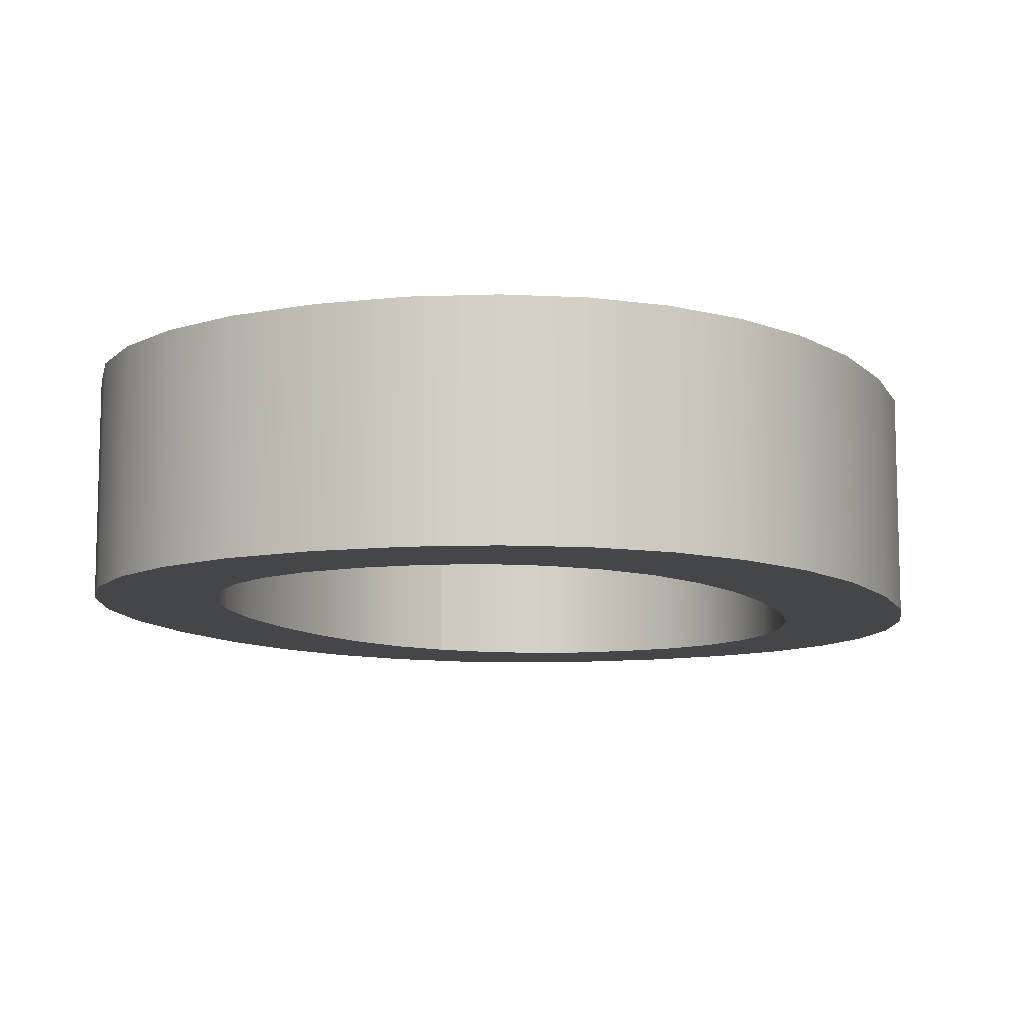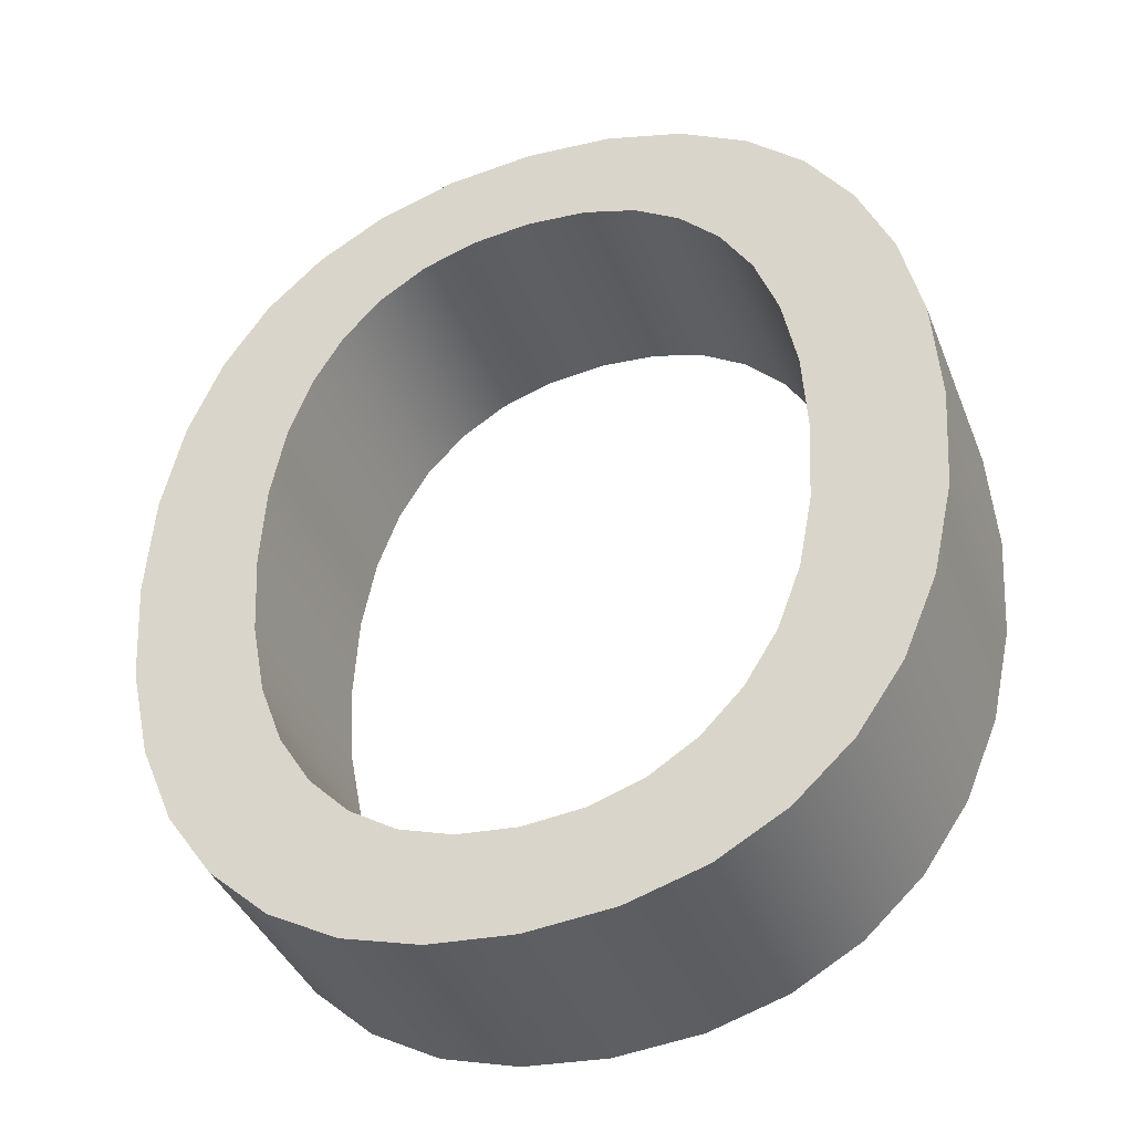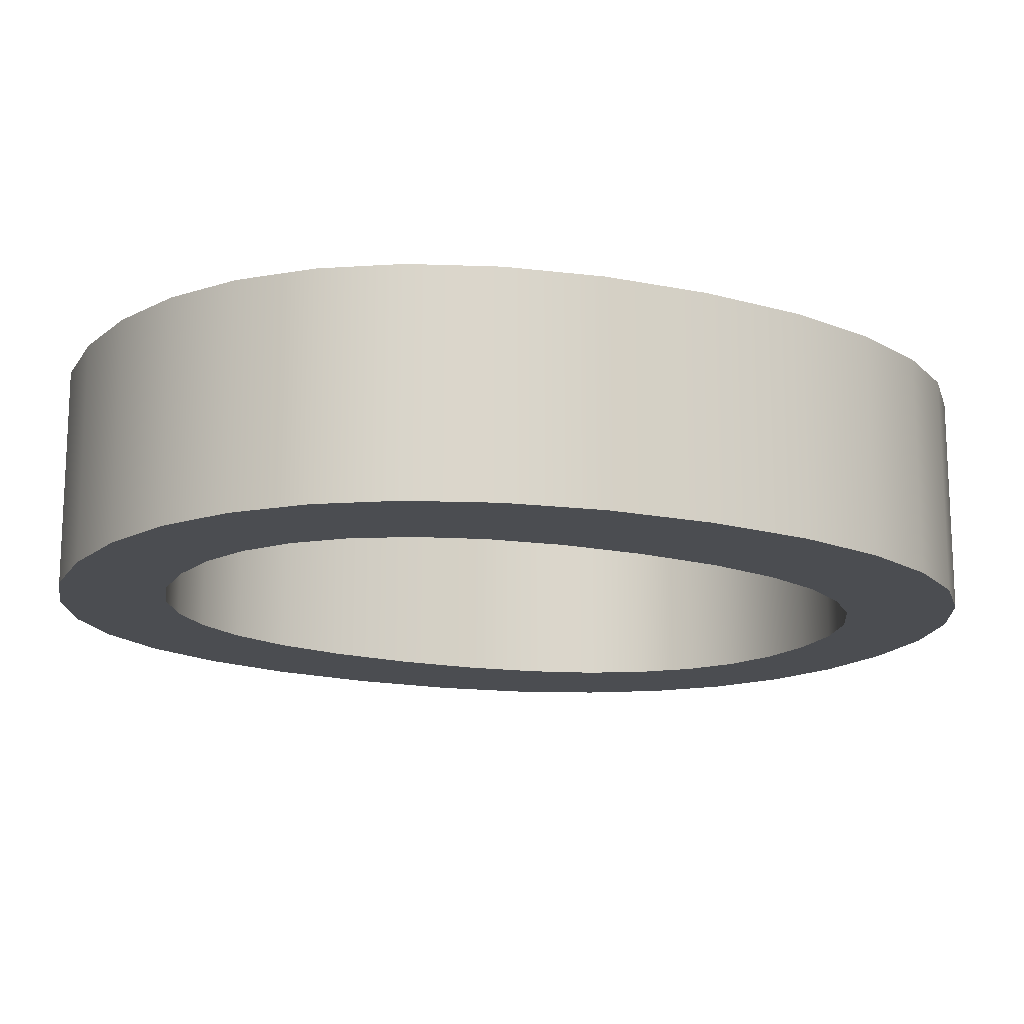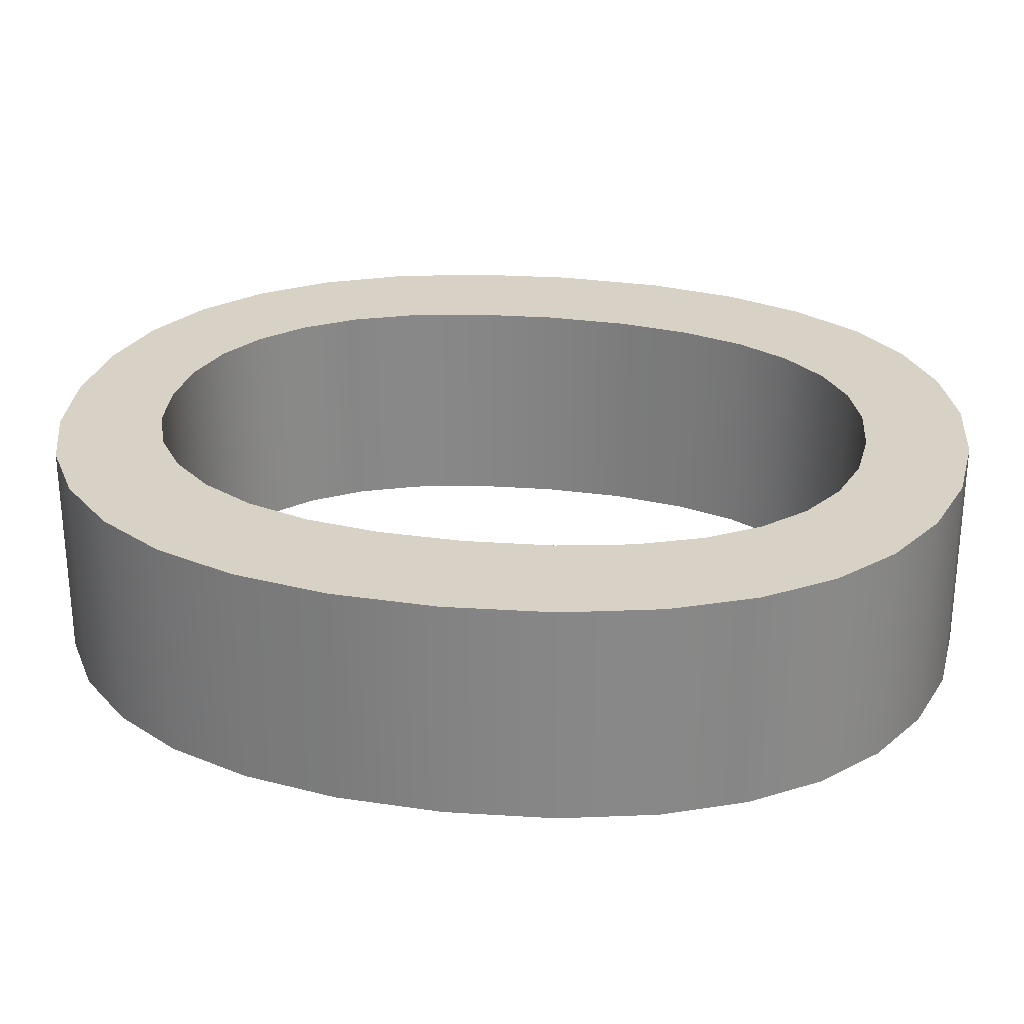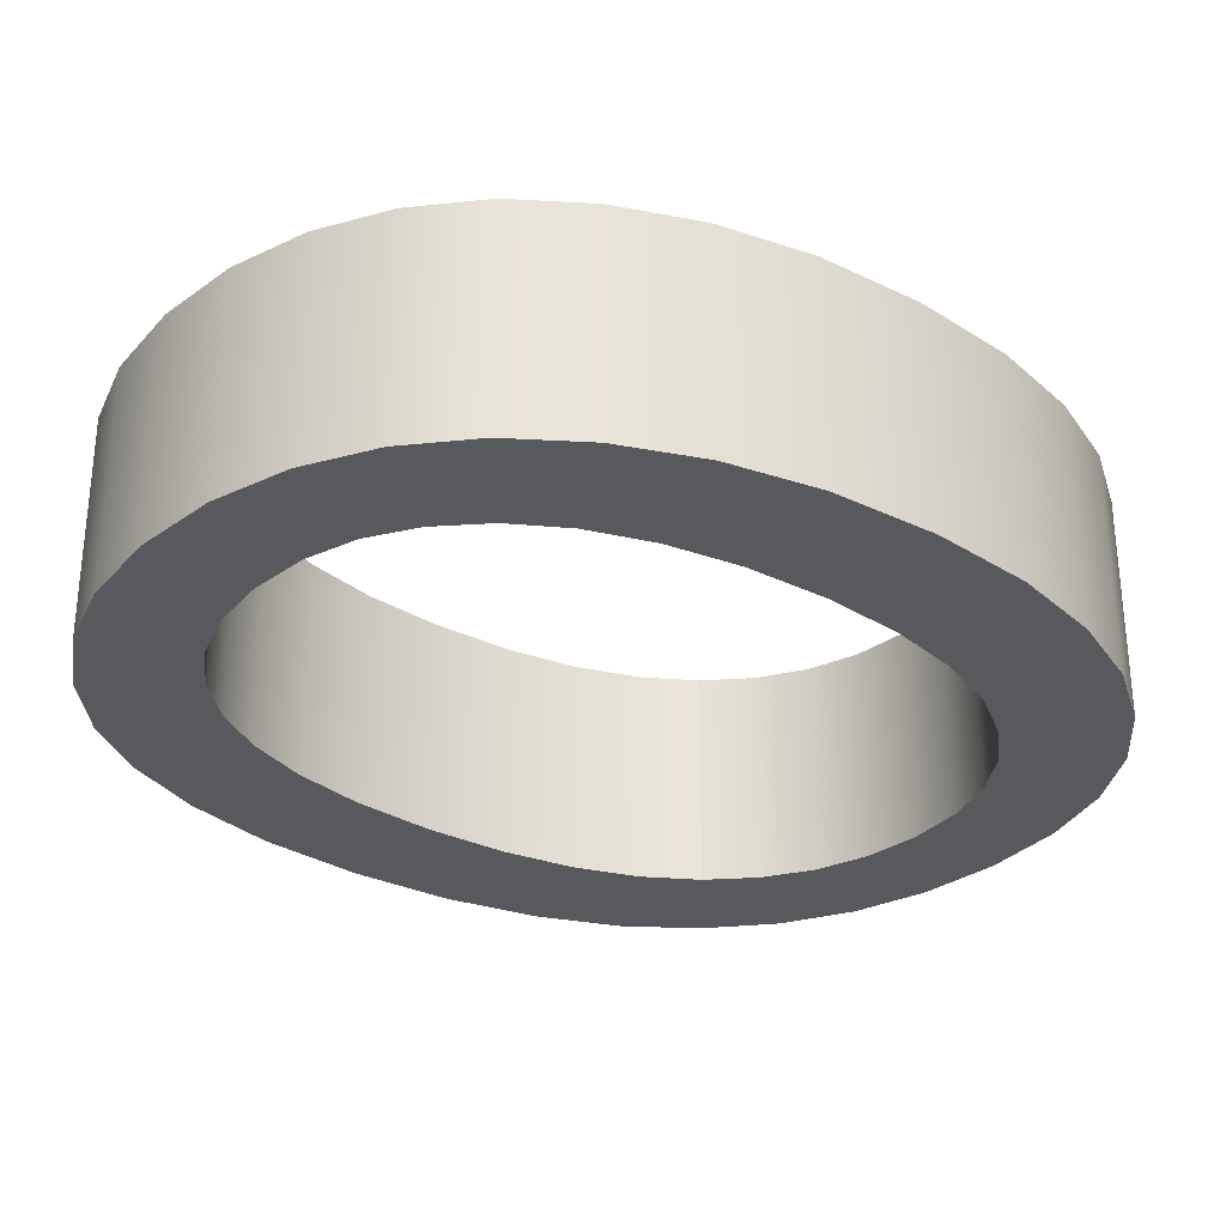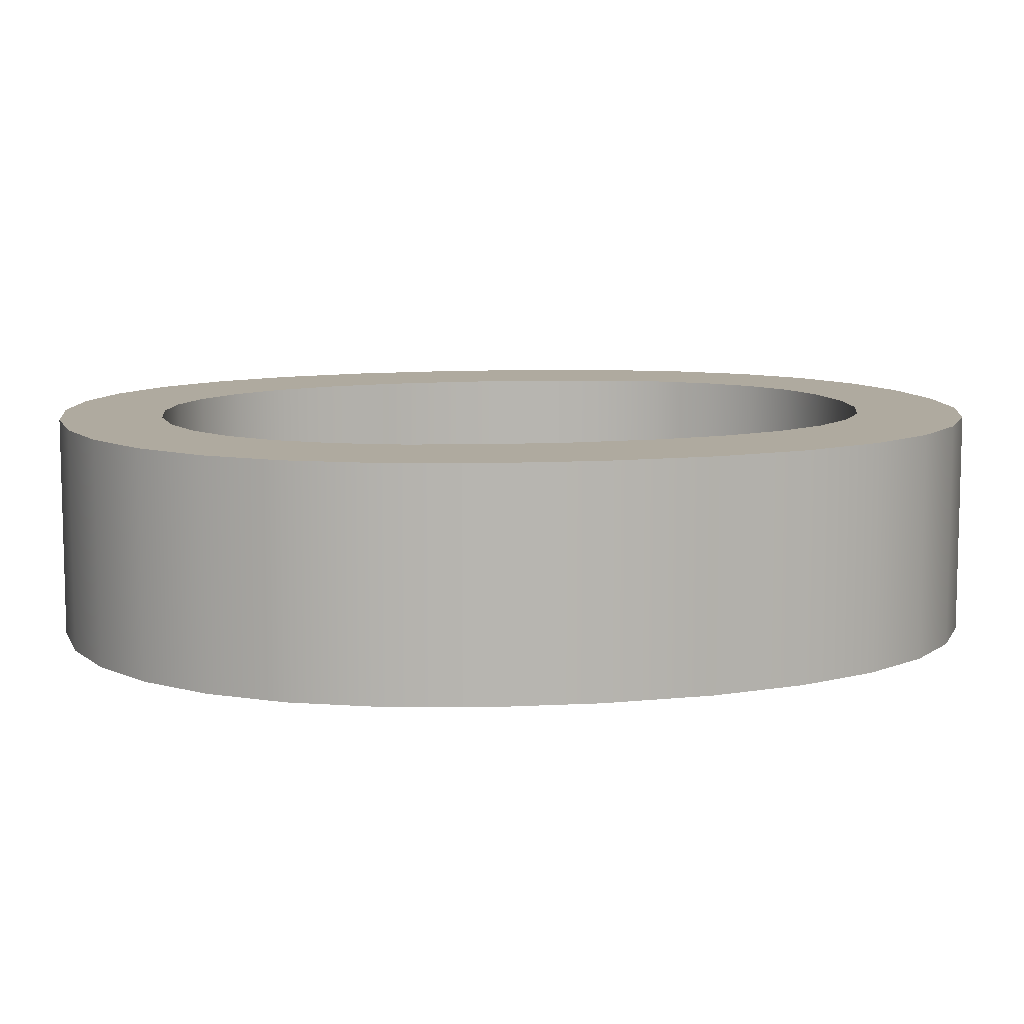
<metadata>
{"format":"obj","ext":"obj","renderer":"f3d","projection":"perspective","resolution":1024,"background":"white","views":[{"elev":-9.9,"azim":-158.1,"up":"+Z"},{"elev":-39.4,"azim":-159.6,"up":"+Y"},{"elev":-15.8,"azim":63.0,"up":"+Z"},{"elev":27.6,"azim":99.3,"up":"+Z"},{"elev":-30.2,"azim":-128.8,"up":"+Z"},{"elev":9.4,"azim":78.2,"up":"+Z"}]}
</metadata>
<code>
o mesh86/mesh86-geometry#mesh86-geometry
v -0.1439 -0.5574 0.1476
v -0.1025 -0.5602 0.1476
v -0.1357 -0.5651 0.1476
v -0.111 -0.5594 0.1476
v -0.06123 -0.5574 0.1476
v -0.1439 -0.5574 0.1791
v -0.1185 -0.5569 0.1476
v -0.1025 -0.5602 0.1791
v -0.06973 -0.5652 0.1476
v -0.09404 -0.5594 0.1476
v -0.1357 -0.5651 0.1791
v -0.1505 -0.5479 0.1476
v -0.111 -0.5594 0.1791
v -0.09404 -0.5594 0.1791
v -0.126 -0.5705 0.1476
v -0.06973 -0.5652 0.1791
v -0.08649 -0.5569 0.1476
v -0.1505 -0.5479 0.1791
v -0.1252 -0.5527 0.1476
v -0.1185 -0.5569 0.1791
v -0.06123 -0.5574 0.1791
v -0.07954 -0.5707 0.1476
v -0.07954 -0.5707 0.1791
v -0.08649 -0.5569 0.1791
v -0.05462 -0.5479 0.1476
v -0.126 -0.5705 0.1791
v -0.1553 -0.5364 0.1476
v -0.1309 -0.5468 0.1476
v -0.115 -0.5738 0.1476
v -0.05462 -0.5479 0.1791
v -0.07985 -0.5527 0.1791
v -0.07985 -0.5527 0.1476
v -0.1252 -0.5527 0.1791
v -0.1553 -0.5364 0.1791
v -0.1309 -0.5468 0.1791
v -0.09054 -0.5739 0.1476
v -0.09054 -0.5739 0.1791
v -0.115 -0.5738 0.1791
v -0.07412 -0.5468 0.1476
v -0.04978 -0.5363 0.1791
v -0.1583 -0.5231 0.1476
v -0.1356 -0.5394 0.1476
v -0.1356 -0.5394 0.1791
v -0.1026 -0.5749 0.1476
v -0.07412 -0.5468 0.1791
v -0.04978 -0.5363 0.1476
v -0.1583 -0.5231 0.1791
v -0.1389 -0.5304 0.1476
v -0.1026 -0.5749 0.1791
v -0.0695 -0.5394 0.1476
v -0.0468 -0.523 0.1791
v -0.0695 -0.5394 0.1791
v -0.1389 -0.5304 0.1791
v -0.1593 -0.5082 0.1476
v -0.1409 -0.52 0.1476
v -0.0662 -0.5304 0.1476
v -0.0468 -0.523 0.1476
v -0.0662 -0.5304 0.1791
v -0.1409 -0.52 0.1791
v -0.1593 -0.5082 0.1791
v -0.04581 -0.5082 0.1791
v -0.06422 -0.52 0.1791
v -0.1583 -0.493 0.1476
v -0.1415 -0.5082 0.1476
v -0.1415 -0.5082 0.1791
v -0.06422 -0.52 0.1476
v -0.04581 -0.5082 0.1476
v -0.1583 -0.493 0.1791
v -0.04682 -0.493 0.1791
v -0.06356 -0.5082 0.1791
v -0.06356 -0.5082 0.1476
v -0.1409 -0.4963 0.1791
v -0.1553 -0.4797 0.1476
v -0.1409 -0.4963 0.1476
v -0.04682 -0.493 0.1476
v -0.1388 -0.4858 0.1791
v -0.1553 -0.4797 0.1791
v -0.1388 -0.4858 0.1476
v -0.06425 -0.4961 0.1476
v -0.04986 -0.4796 0.1791
v -0.06425 -0.4961 0.1791
v -0.1504 -0.4684 0.1476
v -0.1355 -0.4767 0.1476
v -0.06632 -0.4856 0.1476
v -0.04986 -0.4796 0.1476
v -0.06632 -0.4856 0.1791
v -0.1355 -0.4767 0.1791
v -0.1504 -0.4684 0.1791
v -0.05473 -0.4682 0.1791
v -0.06964 -0.4766 0.1791
v -0.1439 -0.4587 0.1476
v -0.131 -0.4693 0.1476
v -0.131 -0.4693 0.1791
v -0.06964 -0.4766 0.1476
v -0.05473 -0.4682 0.1476
v -0.1439 -0.4587 0.1791
v -0.1253 -0.4634 0.1476
v -0.06123 -0.4587 0.1791
v -0.07407 -0.4693 0.1791
v -0.07407 -0.4693 0.1476
v -0.1253 -0.4634 0.1791
v -0.1357 -0.4512 0.1791
v -0.1187 -0.4593 0.1476
v -0.06123 -0.4587 0.1476
v -0.07968 -0.4635 0.1791
v -0.1187 -0.4593 0.1791
v -0.1357 -0.4512 0.1476
v -0.1112 -0.4568 0.1791
v -0.1112 -0.4568 0.1476
v -0.07968 -0.4635 0.1476
v -0.06929 -0.4514 0.1476
v -0.08635 -0.4594 0.1791
v -0.126 -0.4457 0.1791
v -0.1025 -0.456 0.1791
v -0.08635 -0.4594 0.1476
v -0.06929 -0.4514 0.1791
v -0.09398 -0.4569 0.1476
v -0.09398 -0.4569 0.1791
v -0.126 -0.4457 0.1476
v -0.07898 -0.4459 0.1791
v -0.1025 -0.456 0.1476
v -0.07898 -0.4459 0.1476
v -0.1149 -0.4424 0.1791
v -0.09014 -0.4424 0.1791
v -0.1149 -0.4424 0.1476
v -0.09014 -0.4424 0.1476
v -0.1026 -0.4413 0.1791
v -0.1026 -0.4413 0.1476
f 1 2 3
f 2 1 4
f 3 2 1
f 4 1 2
f 5 3 2
f 2 3 5
f 3 6 1
f 1 6 3
f 4 1 7
f 7 1 4
f 4 8 2
f 2 8 4
f 9 3 5
f 5 3 9
f 5 2 10
f 10 2 5
f 6 3 11
f 11 3 6
f 6 12 1
f 1 12 6
f 7 1 12
f 12 1 7
f 7 13 4
f 4 13 7
f 8 4 13
f 13 4 8
f 14 2 8
f 8 2 14
f 9 15 3
f 3 15 9
f 5 16 9
f 9 16 5
f 2 14 10
f 10 14 2
f 5 10 17
f 17 10 5
f 15 11 3
f 3 11 15
f 8 6 11
f 11 6 8
f 12 6 18
f 18 6 12
f 7 12 19
f 19 12 7
f 13 7 20
f 20 7 13
f 6 8 13
f 13 8 6
f 8 21 14
f 14 21 8
f 22 15 9
f 9 15 22
f 16 5 21
f 21 5 16
f 23 9 16
f 16 9 23
f 24 10 14
f 14 10 24
f 10 24 17
f 17 24 10
f 5 17 25
f 25 17 5
f 11 15 26
f 26 15 11
f 11 21 8
f 8 21 11
f 6 20 18
f 18 20 6
f 18 27 12
f 12 27 18
f 19 12 28
f 28 12 19
f 19 20 7
f 7 20 19
f 6 13 20
f 20 13 6
f 14 21 24
f 24 21 14
f 22 29 15
f 15 29 22
f 9 23 22
f 22 23 9
f 5 30 21
f 21 30 5
f 11 16 21
f 21 16 11
f 26 23 16
f 16 23 26
f 31 17 24
f 24 17 31
f 25 17 32
f 32 17 25
f 30 5 25
f 25 5 30
f 29 26 15
f 15 26 29
f 26 16 11
f 11 16 26
f 18 20 33
f 33 20 18
f 27 18 34
f 34 18 27
f 28 12 27
f 27 12 28
f 35 19 28
f 28 19 35
f 20 19 33
f 33 19 20
f 24 21 30
f 30 21 24
f 36 29 22
f 22 29 36
f 37 22 23
f 23 22 37
f 38 23 26
f 26 23 38
f 17 31 32
f 32 31 17
f 24 30 31
f 31 30 24
f 25 32 39
f 39 32 25
f 25 40 30
f 30 40 25
f 26 29 38
f 38 29 26
f 18 33 35
f 35 33 18
f 18 35 34
f 34 35 18
f 34 41 27
f 27 41 34
f 28 27 42
f 42 27 28
f 19 35 33
f 33 35 19
f 28 43 35
f 35 43 28
f 29 36 44
f 44 36 29
f 22 37 36
f 36 37 22
f 38 37 23
f 23 37 38
f 31 39 32
f 32 39 31
f 31 30 45
f 45 30 31
f 25 39 46
f 46 39 25
f 40 25 46
f 46 25 40
f 45 30 40
f 40 30 45
f 44 38 29
f 29 38 44
f 34 35 43
f 43 35 34
f 41 34 47
f 47 34 41
f 48 27 41
f 41 27 48
f 42 27 48
f 48 27 42
f 43 28 42
f 42 28 43
f 36 49 44
f 44 49 36
f 49 36 37
f 37 36 49
f 37 38 49
f 49 38 37
f 39 31 45
f 45 31 39
f 46 39 50
f 50 39 46
f 46 51 40
f 40 51 46
f 45 40 52
f 52 40 45
f 38 44 49
f 49 44 38
f 34 43 53
f 53 43 34
f 34 53 47
f 47 53 34
f 47 54 41
f 41 54 47
f 48 41 55
f 55 41 48
f 53 42 48
f 48 42 53
f 42 53 43
f 43 53 42
f 45 50 39
f 39 50 45
f 46 50 56
f 56 50 46
f 51 46 57
f 57 46 51
f 58 40 51
f 51 40 58
f 52 40 58
f 58 40 52
f 50 45 52
f 52 45 50
f 47 53 59
f 59 53 47
f 54 47 60
f 60 47 54
f 55 41 54
f 54 41 55
f 59 48 55
f 55 48 59
f 48 59 53
f 53 59 48
f 52 56 50
f 50 56 52
f 46 56 57
f 57 56 46
f 57 61 51
f 51 61 57
f 58 51 62
f 62 51 58
f 56 52 58
f 58 52 56
f 47 59 60
f 60 59 47
f 60 63 54
f 54 63 60
f 55 54 64
f 64 54 55
f 55 65 59
f 59 65 55
f 57 56 66
f 66 56 57
f 61 57 67
f 67 57 61
f 62 51 61
f 61 51 62
f 66 58 62
f 62 58 66
f 58 66 56
f 56 66 58
f 60 59 65
f 65 59 60
f 63 60 68
f 68 60 63
f 64 54 63
f 63 54 64
f 65 55 64
f 64 55 65
f 57 66 67
f 67 66 57
f 67 69 61
f 61 69 67
f 62 61 70
f 70 61 62
f 62 71 66
f 66 71 62
f 60 65 72
f 72 65 60
f 60 72 68
f 68 72 60
f 68 73 63
f 63 73 68
f 64 63 74
f 74 63 64
f 64 72 65
f 65 72 64
f 67 66 71
f 71 66 67
f 69 67 75
f 75 67 69
f 70 61 69
f 69 61 70
f 71 62 70
f 70 62 71
f 68 72 76
f 76 72 68
f 73 68 77
f 77 68 73
f 78 63 73
f 73 63 78
f 74 63 78
f 78 63 74
f 72 64 74
f 74 64 72
f 67 71 79
f 79 71 67
f 67 79 75
f 75 79 67
f 75 80 69
f 69 80 75
f 70 69 81
f 81 69 70
f 70 79 71
f 71 79 70
f 74 76 72
f 72 76 74
f 68 76 77
f 77 76 68
f 77 82 73
f 73 82 77
f 78 73 83
f 83 73 78
f 76 74 78
f 78 74 76
f 75 79 84
f 84 79 75
f 80 75 85
f 85 75 80
f 86 69 80
f 80 69 86
f 81 69 86
f 86 69 81
f 79 70 81
f 81 70 79
f 77 76 87
f 87 76 77
f 82 77 88
f 88 77 82
f 83 73 82
f 82 73 83
f 87 78 83
f 83 78 87
f 78 87 76
f 76 87 78
f 81 84 79
f 79 84 81
f 75 84 85
f 85 84 75
f 85 89 80
f 80 89 85
f 86 80 90
f 90 80 86
f 84 81 86
f 86 81 84
f 77 87 88
f 88 87 77
f 88 91 82
f 82 91 88
f 83 82 92
f 92 82 83
f 83 93 87
f 87 93 83
f 85 84 94
f 94 84 85
f 89 85 95
f 95 85 89
f 90 80 89
f 89 80 90
f 94 86 90
f 90 86 94
f 86 94 84
f 84 94 86
f 88 87 93
f 93 87 88
f 91 88 96
f 96 88 91
f 97 82 91
f 91 82 97
f 92 82 97
f 97 82 92
f 93 83 92
f 92 83 93
f 85 94 95
f 95 94 85
f 95 98 89
f 89 98 95
f 90 89 99
f 99 89 90
f 90 100 94
f 94 100 90
f 88 93 101
f 101 93 88
f 88 101 96
f 96 101 88
f 102 91 96
f 96 91 102
f 97 91 103
f 103 91 97
f 101 92 97
f 97 92 101
f 92 101 93
f 93 101 92
f 95 94 100
f 100 94 95
f 98 95 104
f 104 95 98
f 105 89 98
f 98 89 105
f 99 89 105
f 105 89 99
f 100 90 99
f 99 90 100
f 96 101 106
f 106 101 96
f 91 102 107
f 107 102 91
f 96 108 102
f 102 108 96
f 103 91 109
f 109 91 103
f 103 101 97
f 97 101 103
f 95 100 110
f 110 100 95
f 95 110 104
f 104 110 95
f 111 98 104
f 104 98 111
f 105 98 112
f 112 98 105
f 110 99 105
f 105 99 110
f 99 110 100
f 100 110 99
f 101 103 106
f 106 103 101
f 96 106 108
f 108 106 96
f 113 107 102
f 102 107 113
f 109 91 107
f 107 91 109
f 102 108 114
f 114 108 102
f 109 106 103
f 103 106 109
f 104 110 115
f 115 110 104
f 98 111 116
f 116 111 98
f 104 117 111
f 111 117 104
f 112 98 118
f 118 98 112
f 112 110 105
f 105 110 112
f 106 109 108
f 108 109 106
f 107 113 119
f 119 113 107
f 102 120 113
f 113 120 102
f 109 107 121
f 121 107 109
f 108 121 114
f 114 121 108
f 102 114 116
f 116 114 102
f 110 112 115
f 115 112 110
f 104 115 117
f 117 115 104
f 122 116 111
f 111 116 122
f 118 98 116
f 116 98 118
f 111 117 121
f 121 117 111
f 118 115 112
f 112 115 118
f 121 108 109
f 109 108 121
f 123 119 113
f 113 119 123
f 122 107 119
f 119 107 122
f 102 116 120
f 120 116 102
f 113 120 124
f 124 120 113
f 121 107 111
f 111 107 121
f 117 114 121
f 121 114 117
f 118 116 114
f 114 116 118
f 115 118 117
f 117 118 115
f 116 122 120
f 120 122 116
f 111 107 122
f 122 107 111
f 119 123 125
f 125 123 119
f 113 124 123
f 123 124 113
f 122 119 126
f 126 119 122
f 120 126 124
f 124 126 120
f 114 117 118
f 118 117 114
f 126 120 122
f 122 120 126
f 127 125 123
f 123 125 127
f 126 119 125
f 125 119 126
f 123 124 127
f 127 124 123
f 128 124 126
f 126 124 128
f 125 127 128
f 128 127 125
f 126 125 128
f 128 125 126
f 124 128 127
f 127 128 124

</code>
